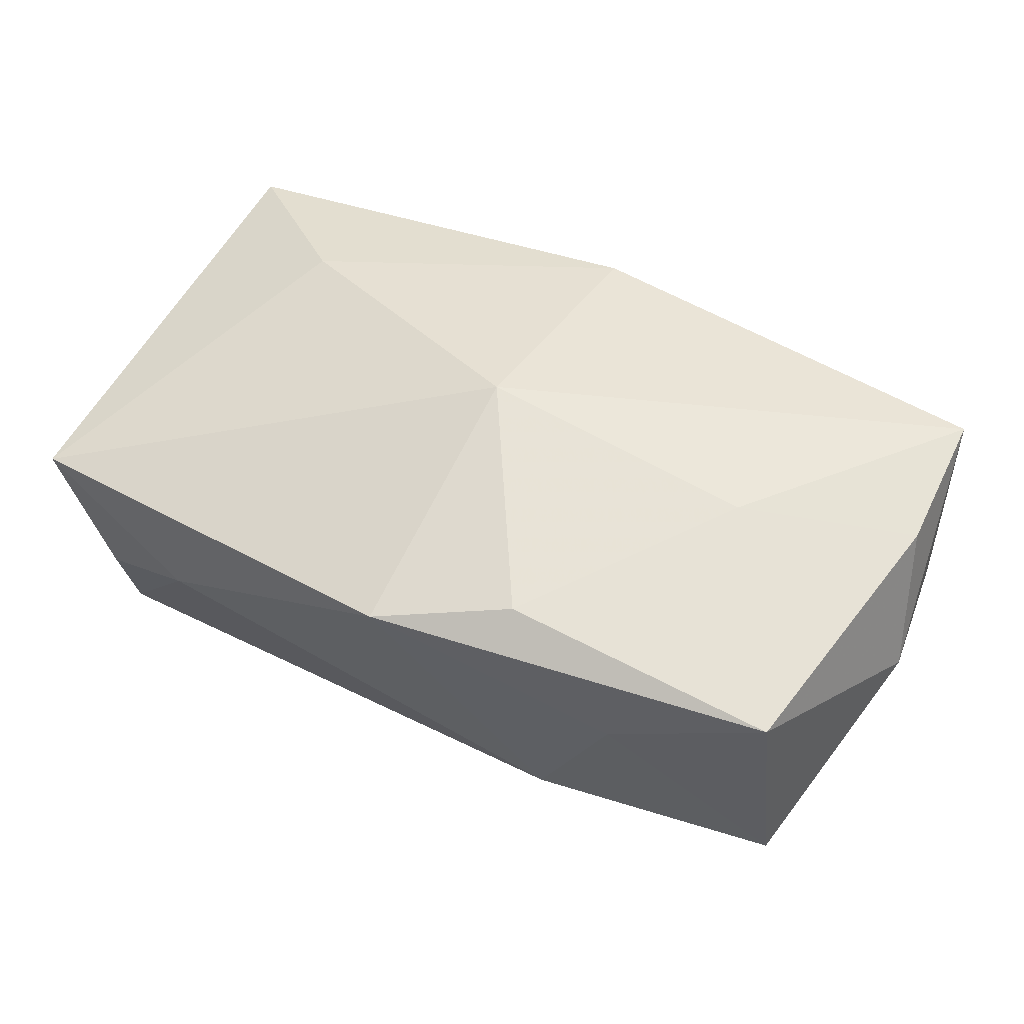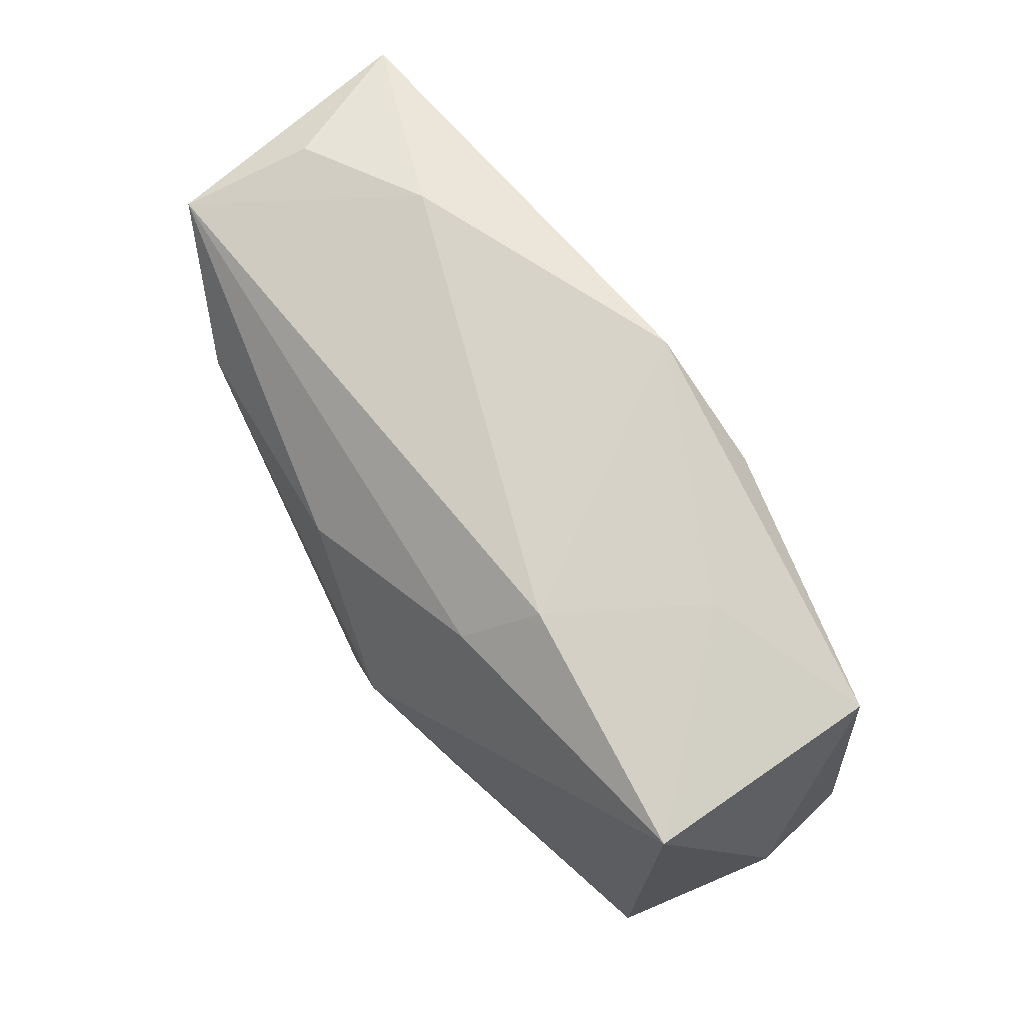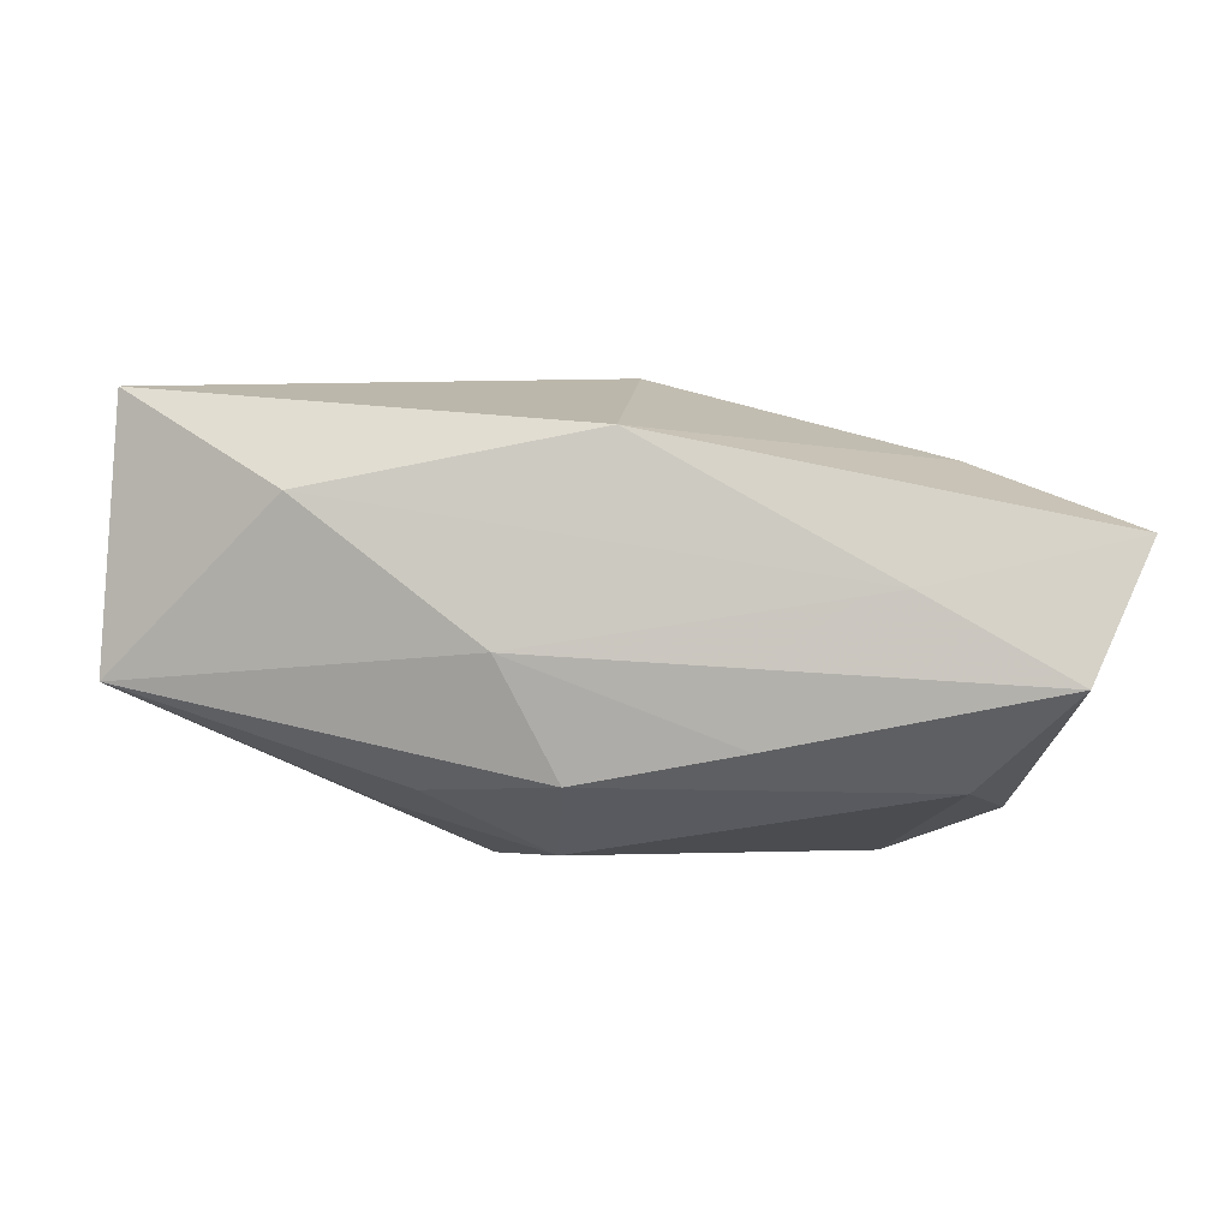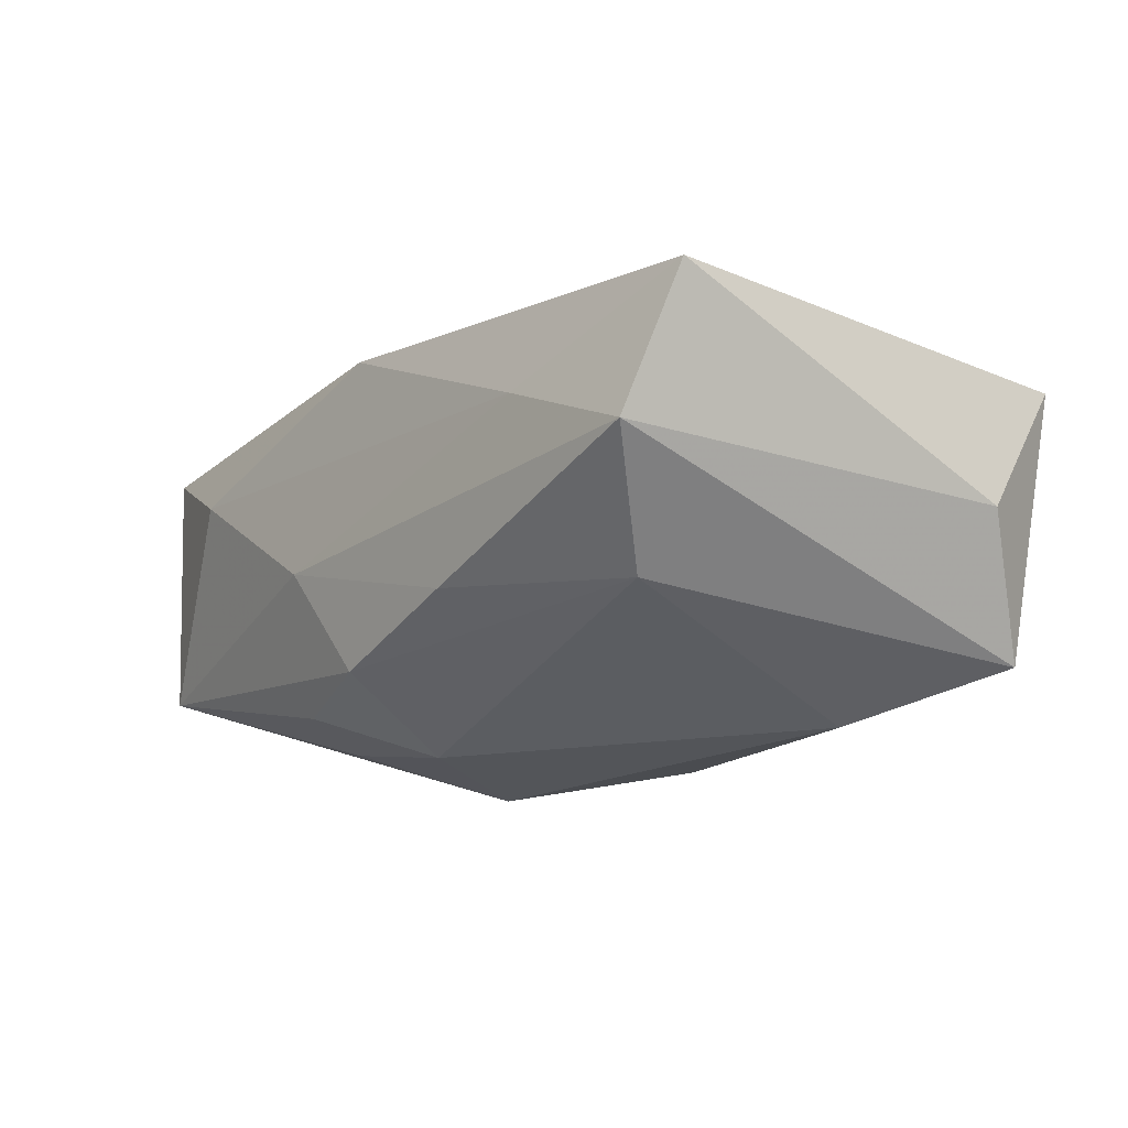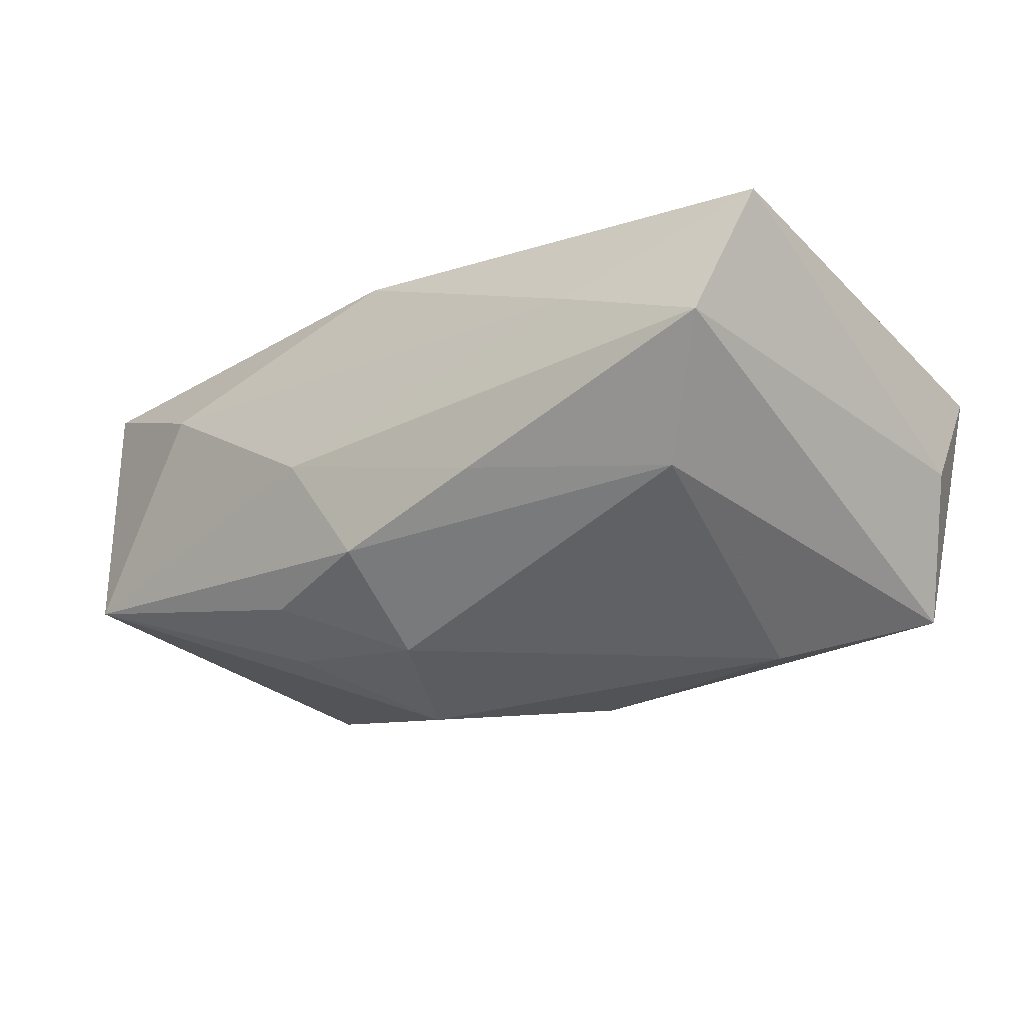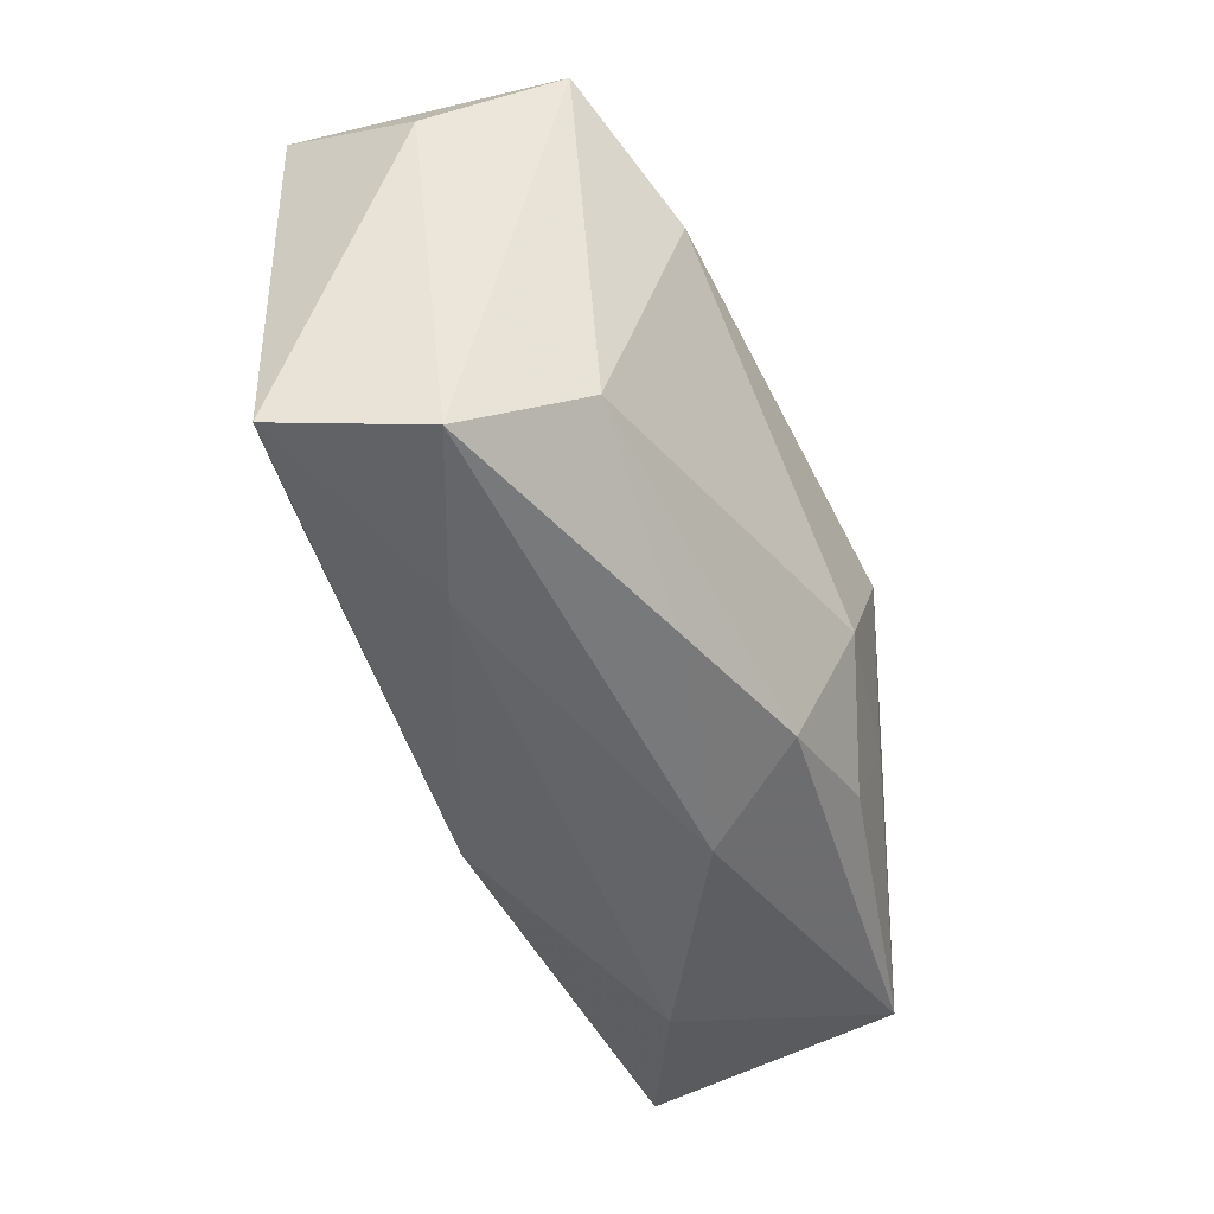
<metadata>
{"format":"obj","ext":"obj","renderer":"f3d","projection":"perspective","resolution":1024,"background":"white","views":[{"elev":60.2,"azim":-152.1,"up":"+Z"},{"elev":73.7,"azim":-116.5,"up":"+Y"},{"elev":-4.4,"azim":1.5,"up":"+Z"},{"elev":-24.2,"azim":51.4,"up":"+Z"},{"elev":-35.0,"azim":36.1,"up":"+Z"},{"elev":-50.7,"azim":119.2,"up":"+Y"}]}
</metadata>
<code>
v 0.001743 -0.0008802 0.01861
v -0.01472 0.02155 -0.004998
v -0.03777 -0.01626 -0.006427
v 0.03878 0.01852 0.006092
v 0.02607 -0.01412 -0.01466
v 0.02277 0.02255 0.002506
v -0.003622 -0.01936 -0.01419
v -0.009981 0.001617 -0.01926
v 0.02125 -0.02229 -0.000241
v 0.01005 -0.0205 -0.0118
v 0.03233 0.02076 -0.004472
v 0.03866 0.01137 -0.006066
v 0.02612 -0.01058 0.01047
v -0.01796 -0.008708 -0.01514
v -0.0144 -0.01587 -0.01434
v -0.0327 0.01693 0.01587
v -0.03617 -0.01848 0.01509
v 0.03365 -0.02206 -0.007383
v -0.03659 -0.006338 0.01515
v -0.00434 -0.009871 -0.01926
v 0.03882 -0.02039 0.003854
v -0.008515 -0.02212 -0.004678
v 0.001397 0.02261 0.01509
v 0.03298 0.01877 -0.01572
v 0.000427 -0.02229 0.01153
v -0.03558 0.01805 -0.004149
v 0.002739 0.01194 -0.0178
v -0.01258 0.01682 -0.01115
v -0.0234 -0.02229 0.006903
v -0.02015 0.02016 0.008468
v -0.0095 0.01737 0.01746
v 0.02148 0.01072 -0.01926
v -0.03949 0.0006693 0.005599
v -0.02202 -0.0003638 0.01737
f 12 18 24
f 4 23 1
f 12 24 4
f 16 26 33
f 3 26 8
f 33 26 3
f 5 24 18
f 13 4 1
f 21 18 12
f 12 4 21
f 4 13 21
f 23 4 6
f 8 26 27
f 1 23 31
f 23 16 31
f 33 3 17
f 30 16 23
f 26 16 30
f 24 5 32
f 8 27 32
f 32 27 24
f 14 3 8
f 11 4 24
f 24 6 11
f 11 6 4
f 2 6 24
f 23 6 2
f 2 30 23
f 26 30 2
f 34 17 1
f 1 31 34
f 34 31 16
f 19 16 33
f 33 17 19
f 19 34 16
f 17 34 19
f 25 13 1
f 1 17 25
f 25 21 13
f 10 5 18
f 10 7 5
f 3 14 15
f 15 7 3
f 28 27 26
f 26 2 28
f 24 27 28
f 28 2 24
f 18 21 9
f 21 25 9
f 7 10 22
f 3 7 22
f 22 10 18
f 18 9 22
f 20 14 8
f 20 15 14
f 7 15 20
f 5 7 20
f 8 32 20
f 20 32 5
f 29 9 25
f 29 22 9
f 29 25 17
f 29 17 3
f 3 22 29

</code>
